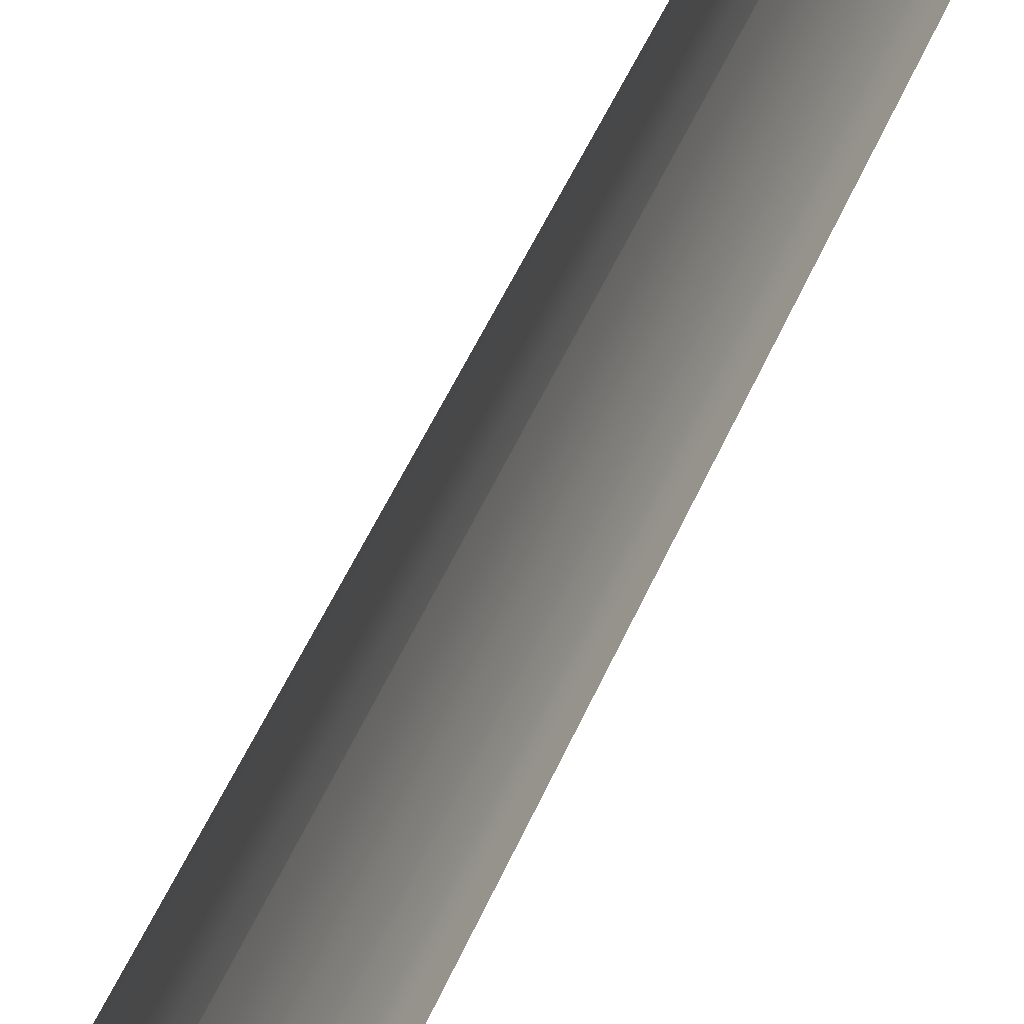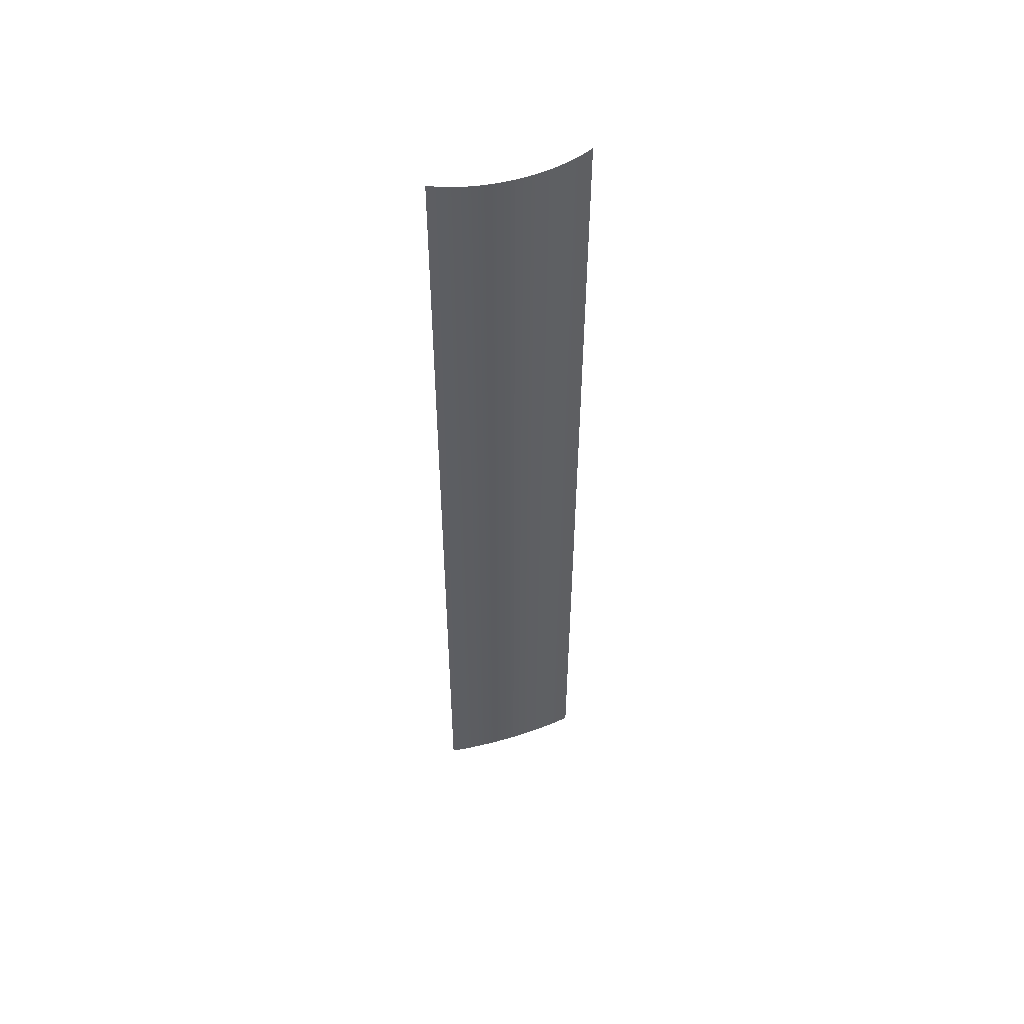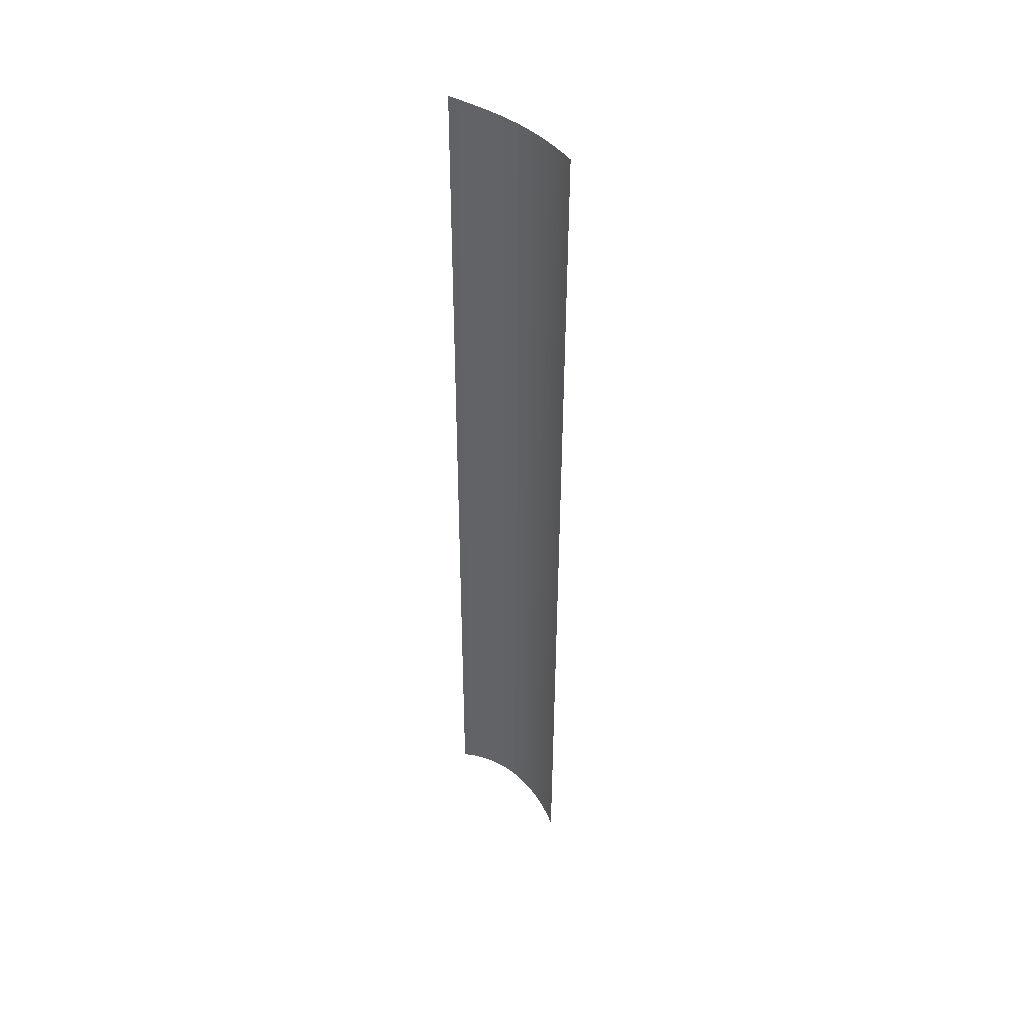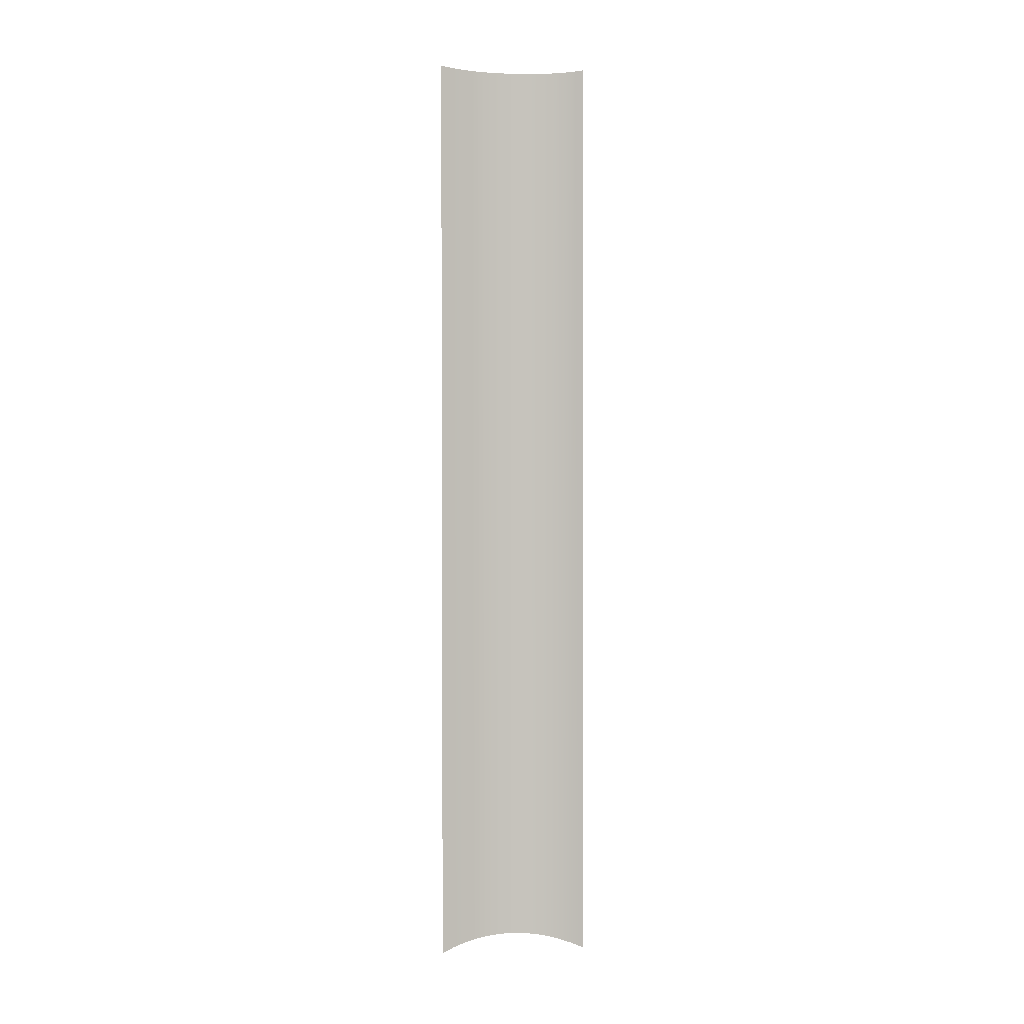
<metadata>
{"format":"obj","ext":"obj","renderer":"f3d","projection":"perspective","resolution":1024,"background":"white","views":[{"elev":35.6,"azim":17.3,"up":"+Y"},{"elev":51.6,"azim":-108.8,"up":"+Z"},{"elev":43.4,"azim":134.7,"up":"+Z"},{"elev":1.8,"azim":81.8,"up":"+Z"}]}
</metadata>
<code>
o mesh24/mesh24-geometry#mesh24-geometry
v -0.03526 0.002389 0.4727
v -0.03112 -0.01242 -0.5846
v -0.03482 -0.01242 0.4728
v -0.03157 0.002389 -0.5841
v -0.03349 -0.02718 0.4729
v -0.03482 0.0172 0.4728
v -0.02979 -0.02718 -0.586
v -0.03112 0.0172 -0.5846
v -0.03206 -0.03661 0.4731
v -0.03349 0.03196 0.4729
v -0.03127 -0.04183 0.4733
v -0.02979 0.03196 -0.586
v -0.02757 -0.04183 -0.5884
v -0.02757 0.04661 -0.5884
v -0.02889 -0.05305 0.4737
v -0.03206 0.04139 0.4731
v -0.02447 -0.05632 -0.5918
v -0.03127 0.04661 0.4733
v -0.02819 -0.05632 0.4738
v -0.02447 0.0611 -0.5918
v -0.02574 -0.06519 0.4744
v -0.02889 0.05782 0.4737
v -0.02051 -0.0706 -0.5961
v -0.02819 0.0611 0.4738
v -0.02424 -0.0706 0.4748
v -0.02574 0.06996 0.4744
v -0.02263 -0.07532 0.4753
v -0.02051 0.07538 -0.5961
v -0.01738 -0.07971 -0.5995
v -0.02424 0.07538 0.4748
v -0.01956 -0.0843 0.4762
v -0.02263 0.0801 0.4753
v -0.01945 -0.08462 0.4763
v -0.01738 0.08449 -0.5995
v -0.01569 -0.08462 -0.6011
v -0.01956 0.08908 0.4762
v -0.01569 0.0894 -0.6011
v -0.01945 0.0894 0.4763
f 1 2 3
f 2 1 4
f 2 5 3
f 6 4 1
f 5 2 7
f 4 6 8
f 7 9 5
f 10 8 6
f 7 11 9
f 8 10 12
f 11 7 13
f 10 14 12
f 13 15 11
f 14 10 16
f 17 15 13
f 14 16 18
f 15 17 19
f 18 20 14
f 17 21 19
f 20 18 22
f 23 21 17
f 20 22 24
f 21 23 25
f 26 20 24
f 23 27 25
f 20 26 28
f 29 27 23
f 28 26 30
f 29 31 27
f 32 28 30
f 29 33 31
f 28 32 34
f 33 29 35
f 34 32 36
f 34 36 37
f 37 36 38
f 3 2 1
f 4 1 2
f 3 5 2
f 1 4 6
f 7 2 5
f 8 6 4
f 5 9 7
f 6 8 10
f 9 11 7
f 12 10 8
f 13 7 11
f 12 14 10
f 11 15 13
f 16 10 14
f 13 15 17
f 18 16 14
f 19 17 15
f 14 20 18
f 19 21 17
f 22 18 20
f 17 21 23
f 24 22 20
f 25 23 21
f 24 20 26
f 25 27 23
f 28 26 20
f 23 27 29
f 30 26 28
f 27 31 29
f 30 28 32
f 31 33 29
f 34 32 28
f 35 29 33
f 36 32 34
f 37 36 34
f 38 36 37

</code>
